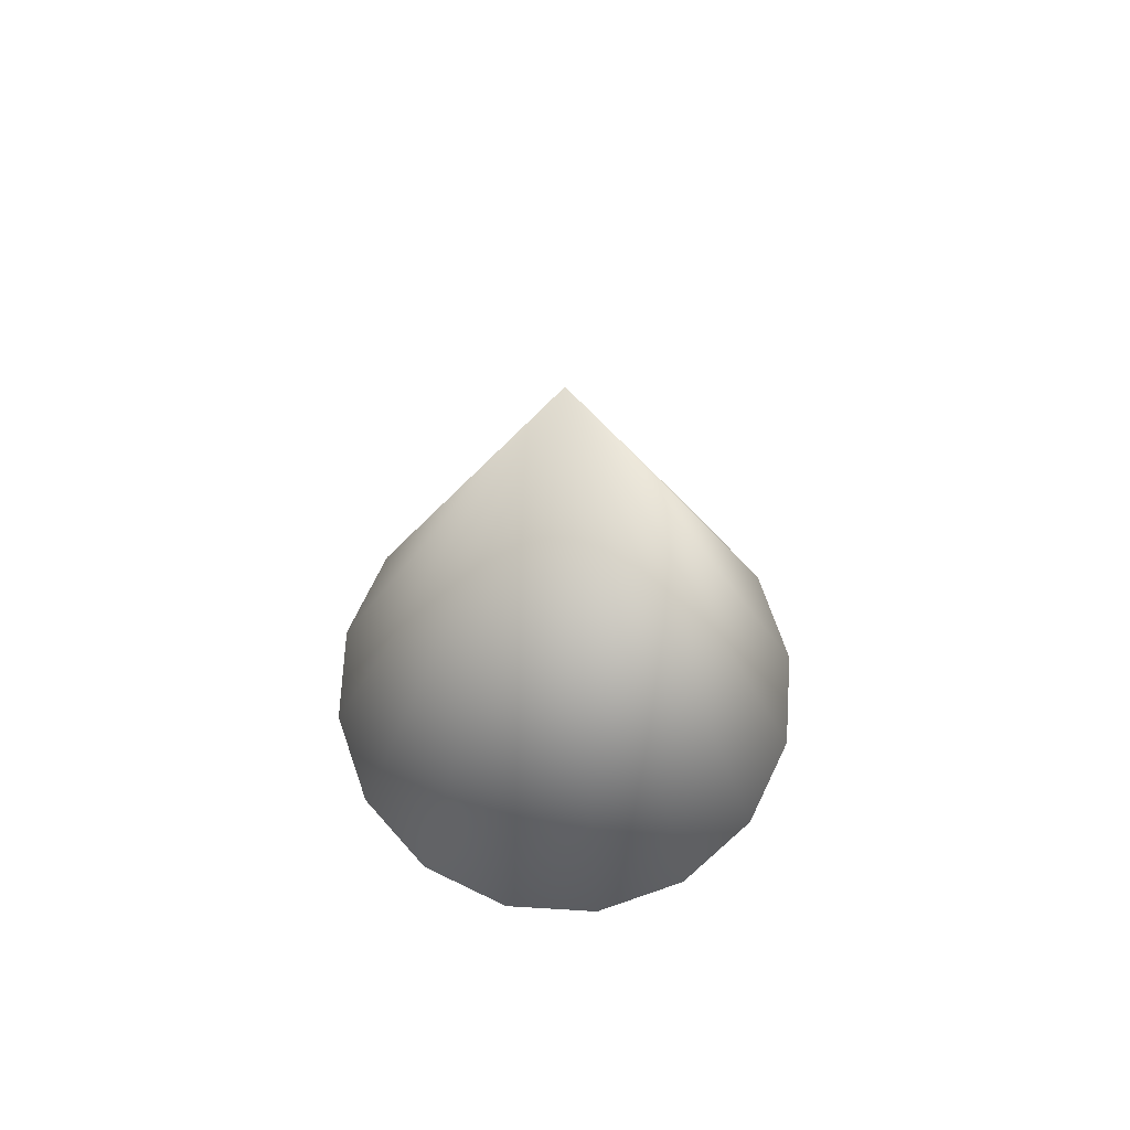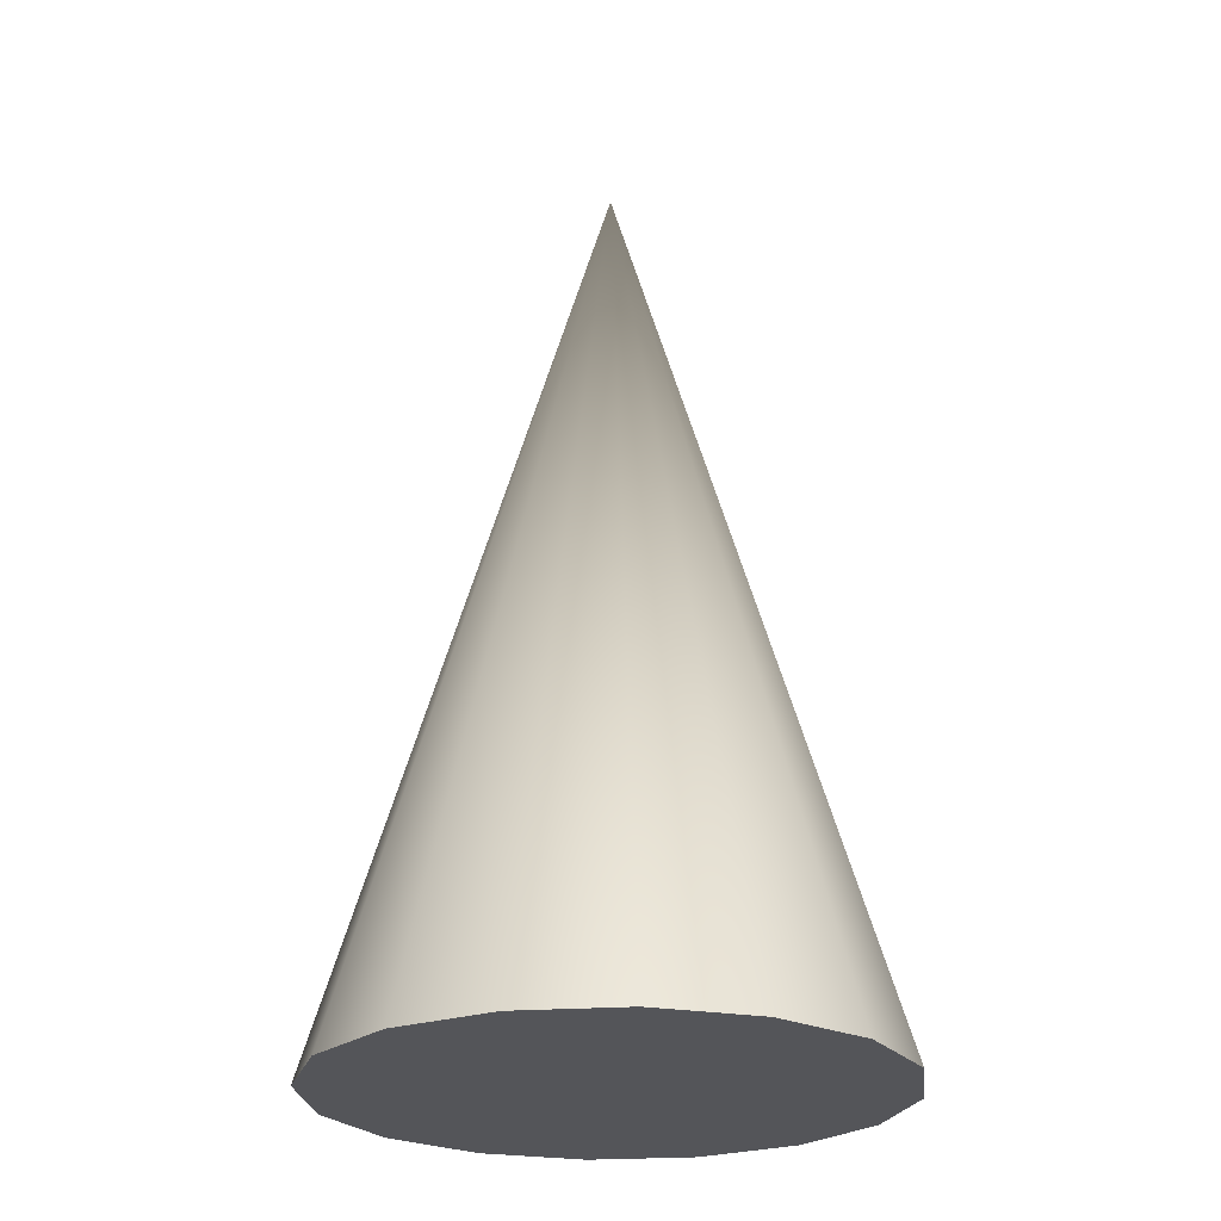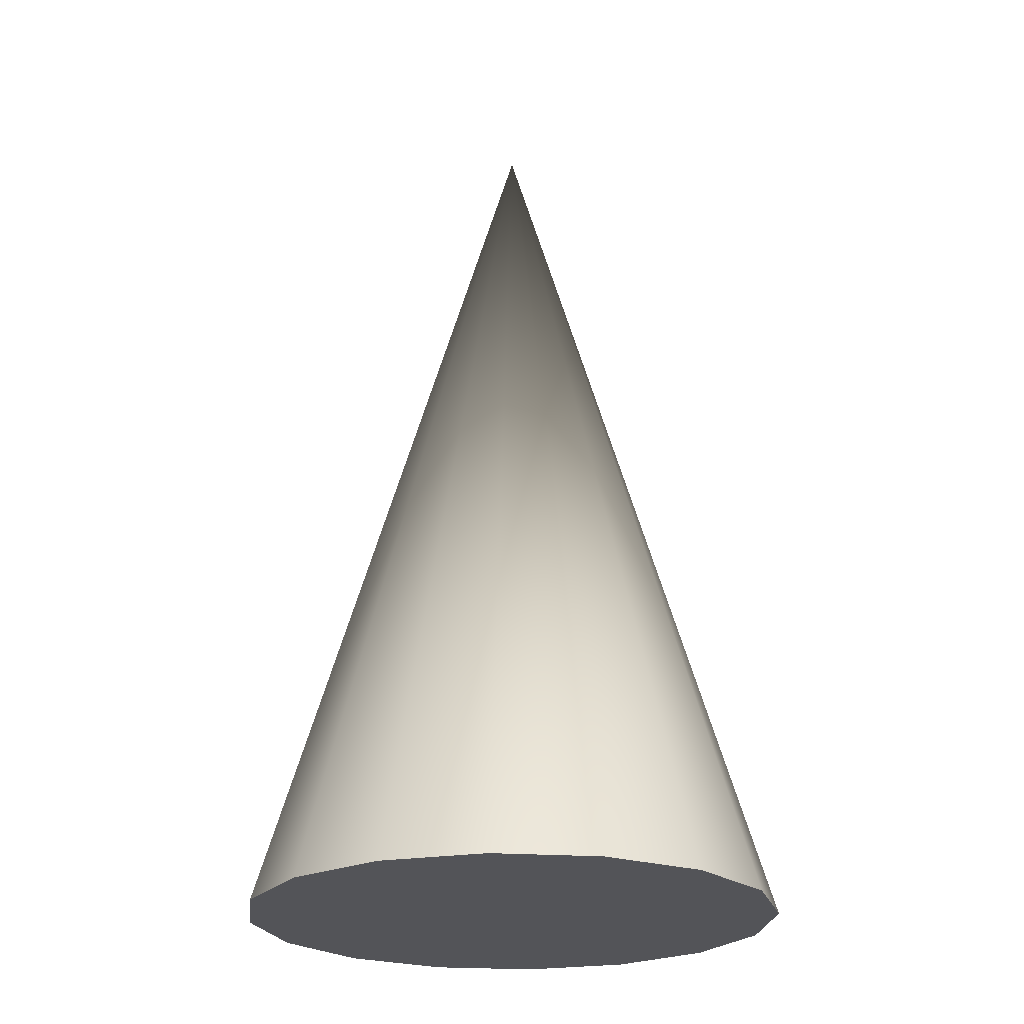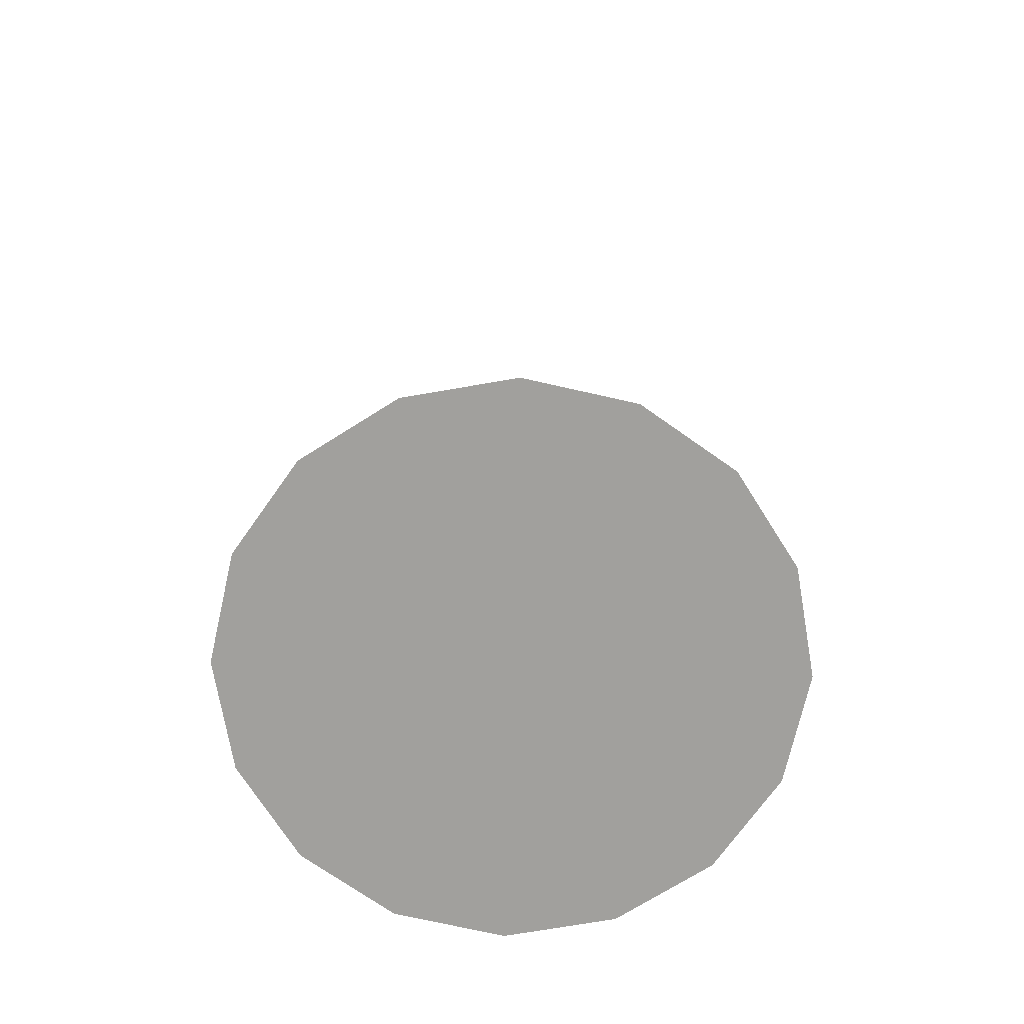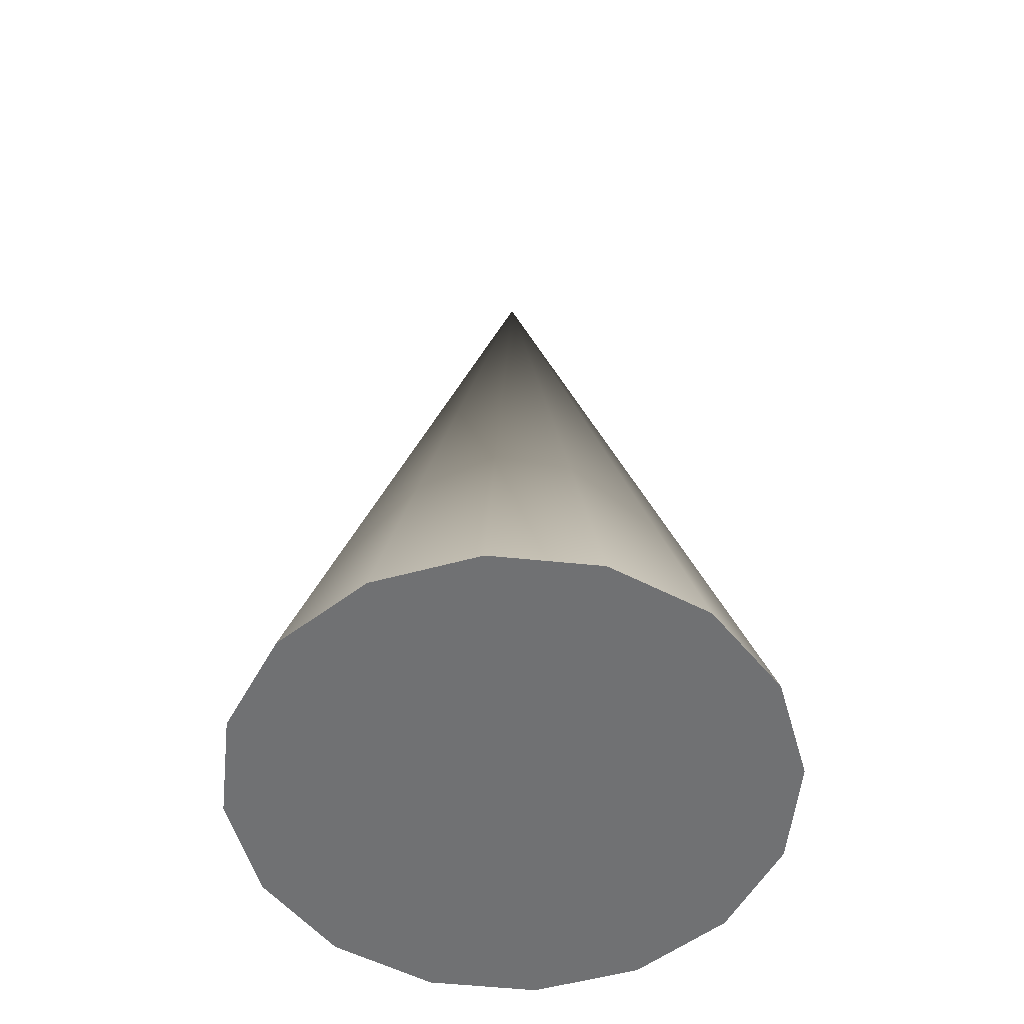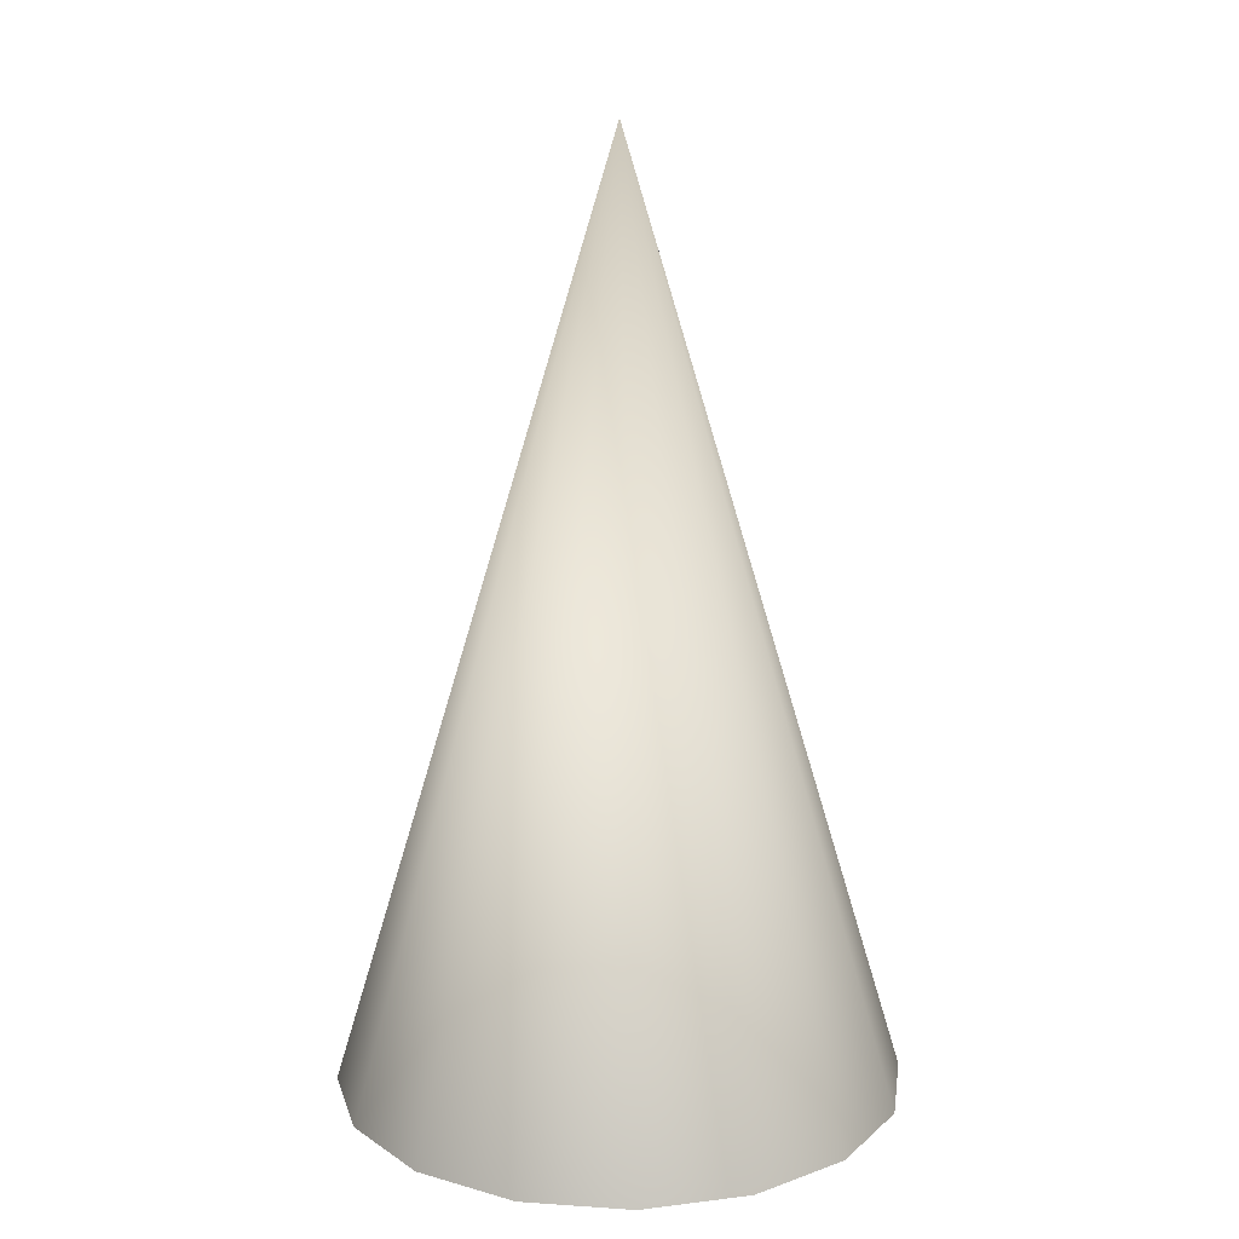
<metadata>
{"format":"obj","ext":"obj","renderer":"f3d","projection":"perspective","resolution":1024,"background":"white","views":[{"elev":71.2,"azim":149.6,"up":"+Z"},{"elev":-24.6,"azim":17.8,"up":"+Z"},{"elev":-23.4,"azim":139.5,"up":"+Z"},{"elev":-71.7,"azim":-91.5,"up":"+Z"},{"elev":-55.1,"azim":-40.0,"up":"+Z"},{"elev":15.7,"azim":-70.7,"up":"+Z"}]}
</metadata>
<code>
o Sundial_Arrow.001
v 0 -0 0
v 0 -0.09 -0.3
v 0.0345 -0.0831 -0.3
v 0.0636 -0.0636 -0.3
v 0.0831 -0.0345 -0.3
v 0.09 -0 -0.3
v 0.0831 0.0345 -0.3
v 0.0636 0.0636 -0.3
v 0.0345 0.0831 -0.3
v 0 0.09 -0.3
v -0.0345 0.0831 -0.3
v -0.0636 0.0636 -0.3
v -0.0831 0.0345 -0.3
v -0.09 -0 -0.3
v -0.0831 -0.0345 -0.3
v -0.0636 -0.0636 -0.3
v -0.0345 -0.0831 -0.3
v 0 -0 -0.3
f 1 3 2
f 1 4 3
f 1 5 4
f 1 6 5
f 1 7 6
f 1 8 7
f 1 9 8
f 1 10 9
f 1 11 10
f 1 12 11
f 1 13 12
f 1 14 13
f 1 15 14
f 1 16 15
f 1 17 16
f 1 2 17
f 3 18 2
f 4 18 3
f 5 18 4
f 6 18 5
f 7 18 6
f 8 18 7
f 9 18 8
f 10 18 9
f 11 18 10
f 12 18 11
f 13 18 12
f 14 18 13
f 15 18 14
f 16 18 15
f 17 18 16
f 2 18 17

</code>
